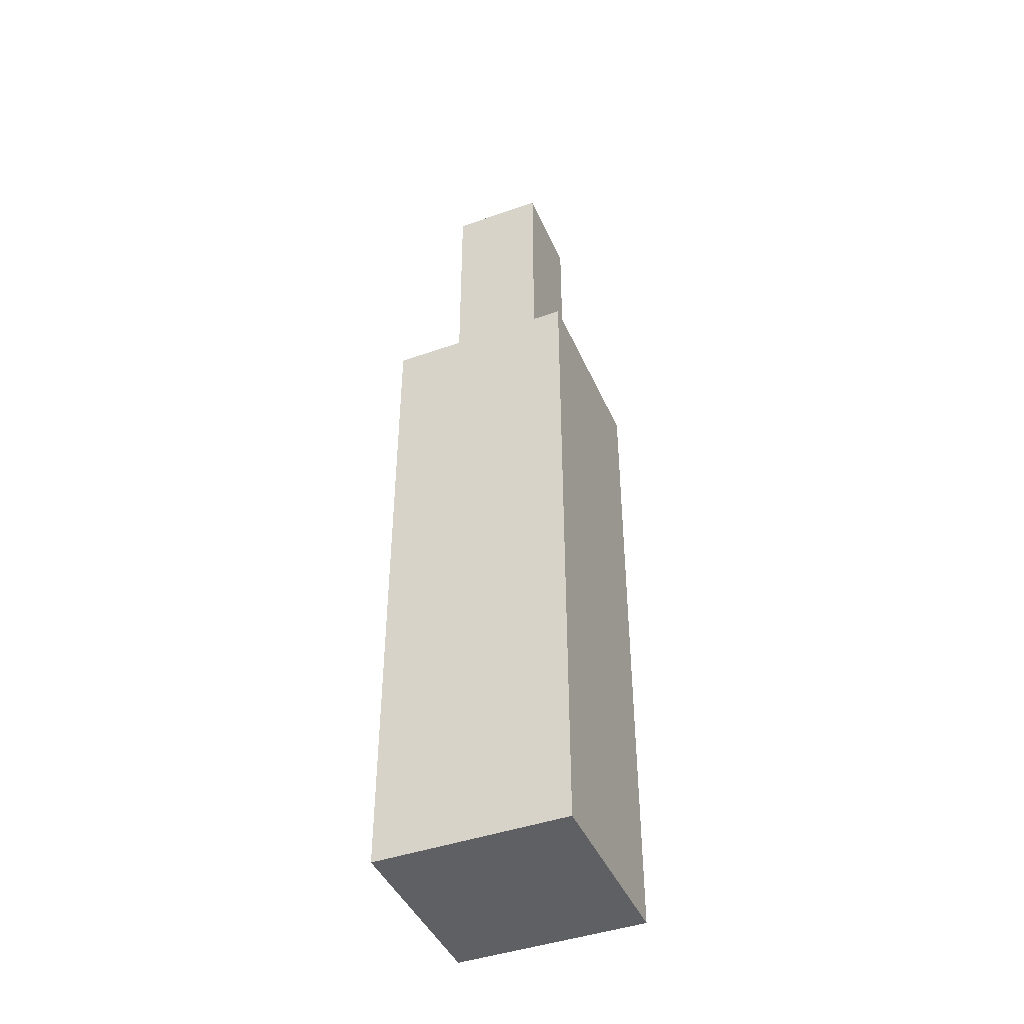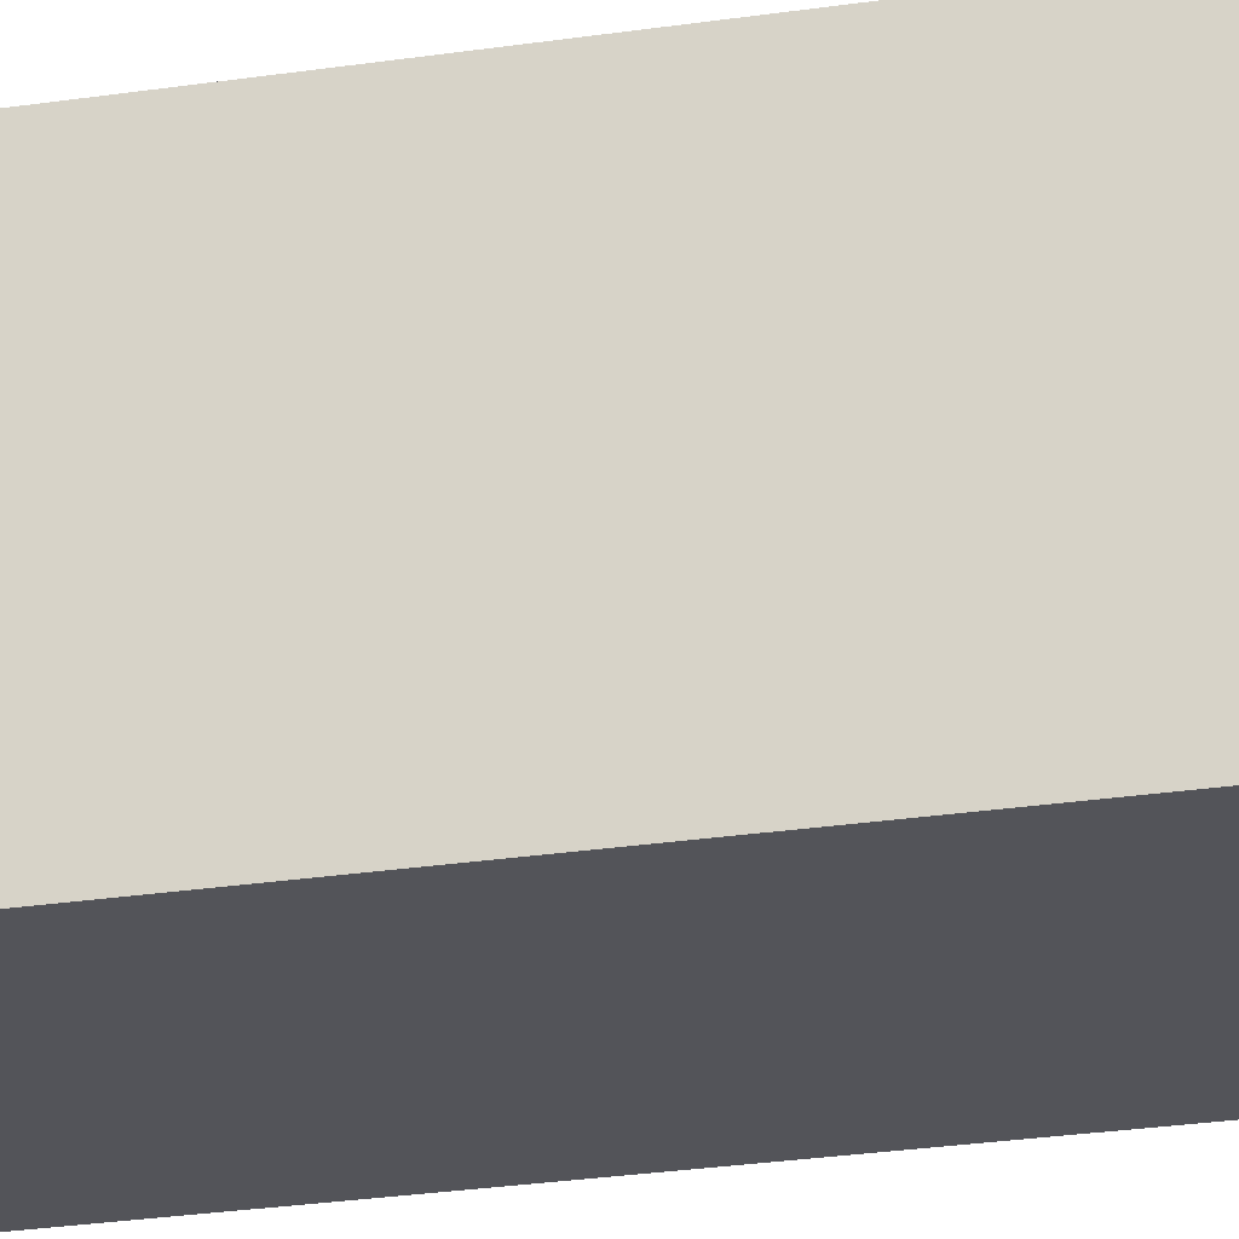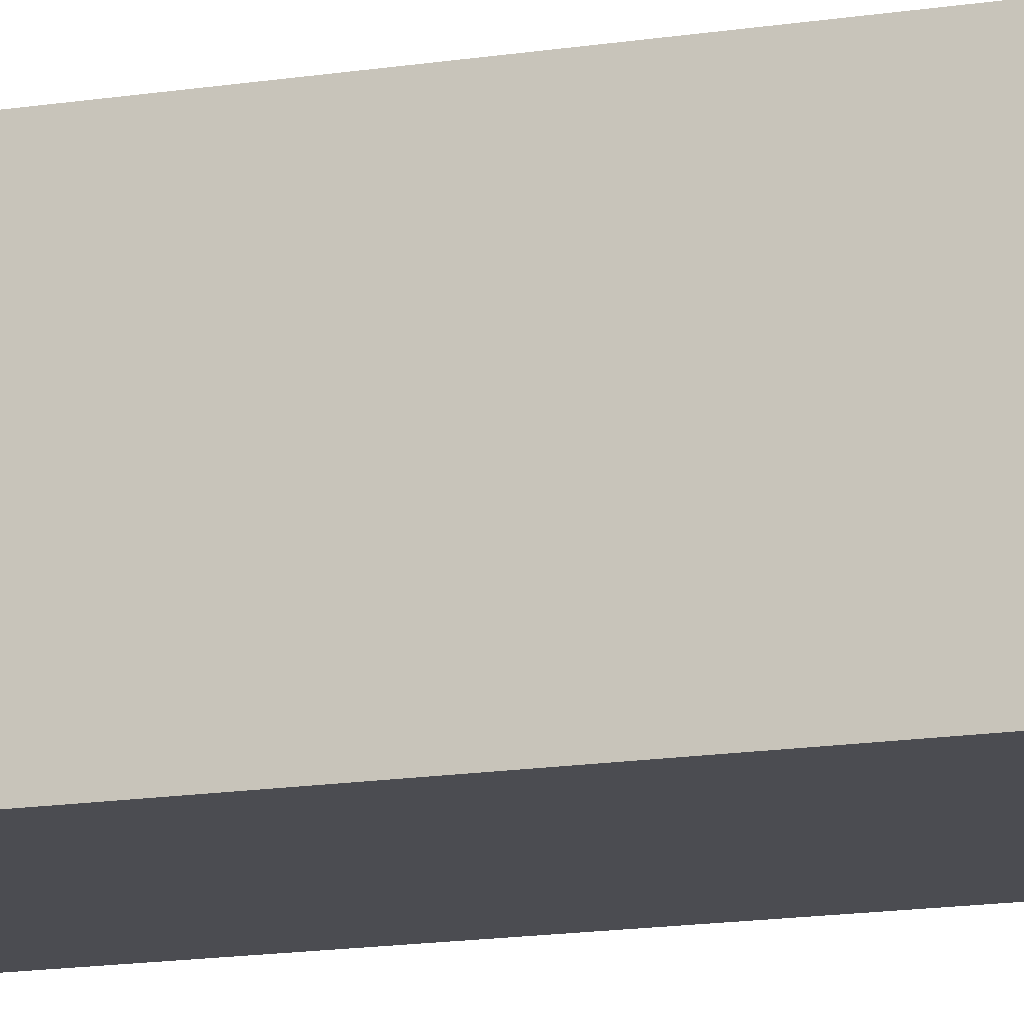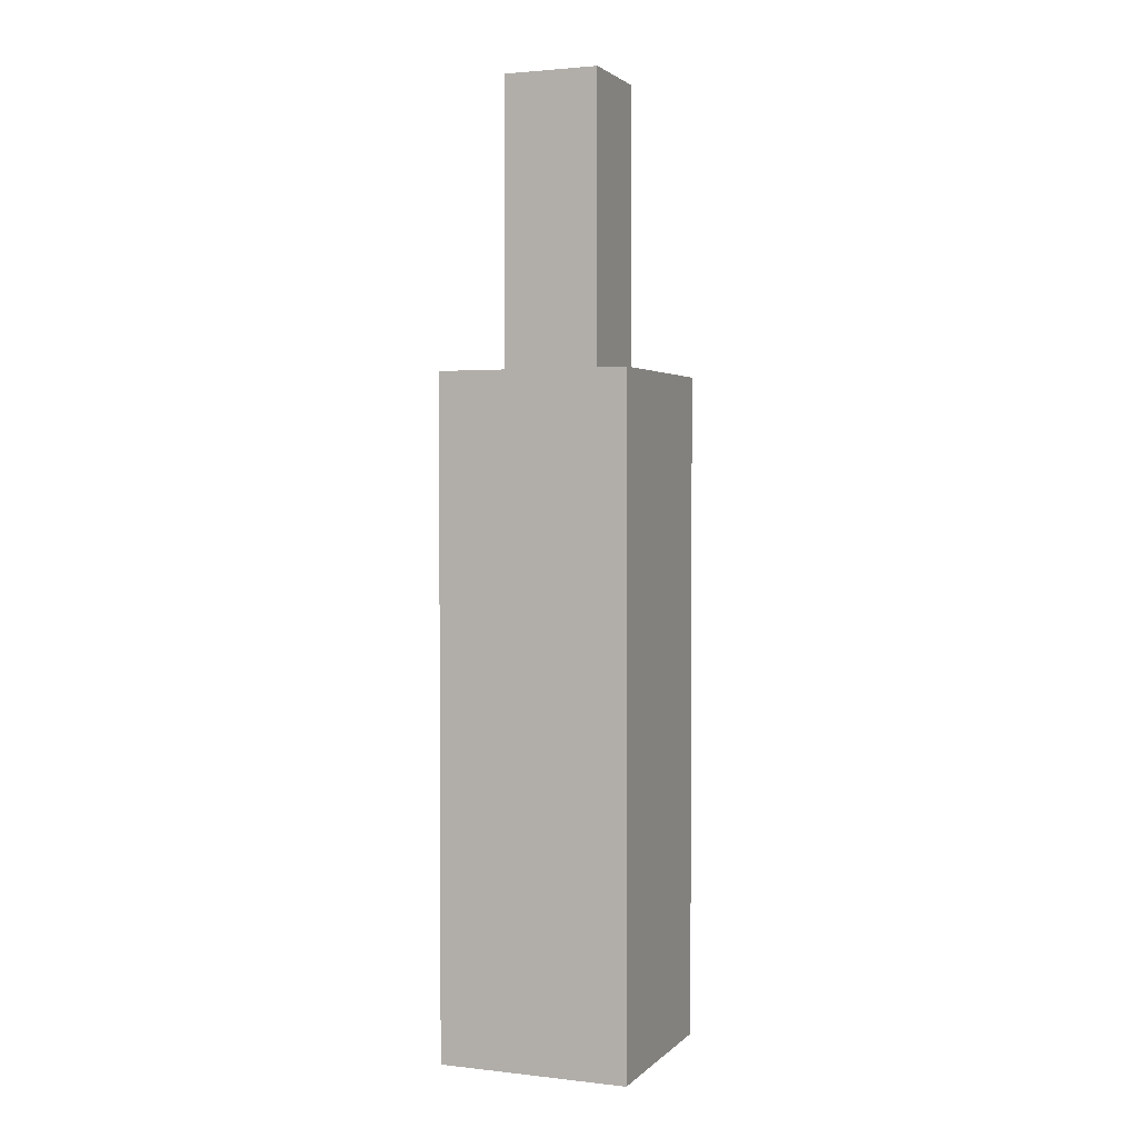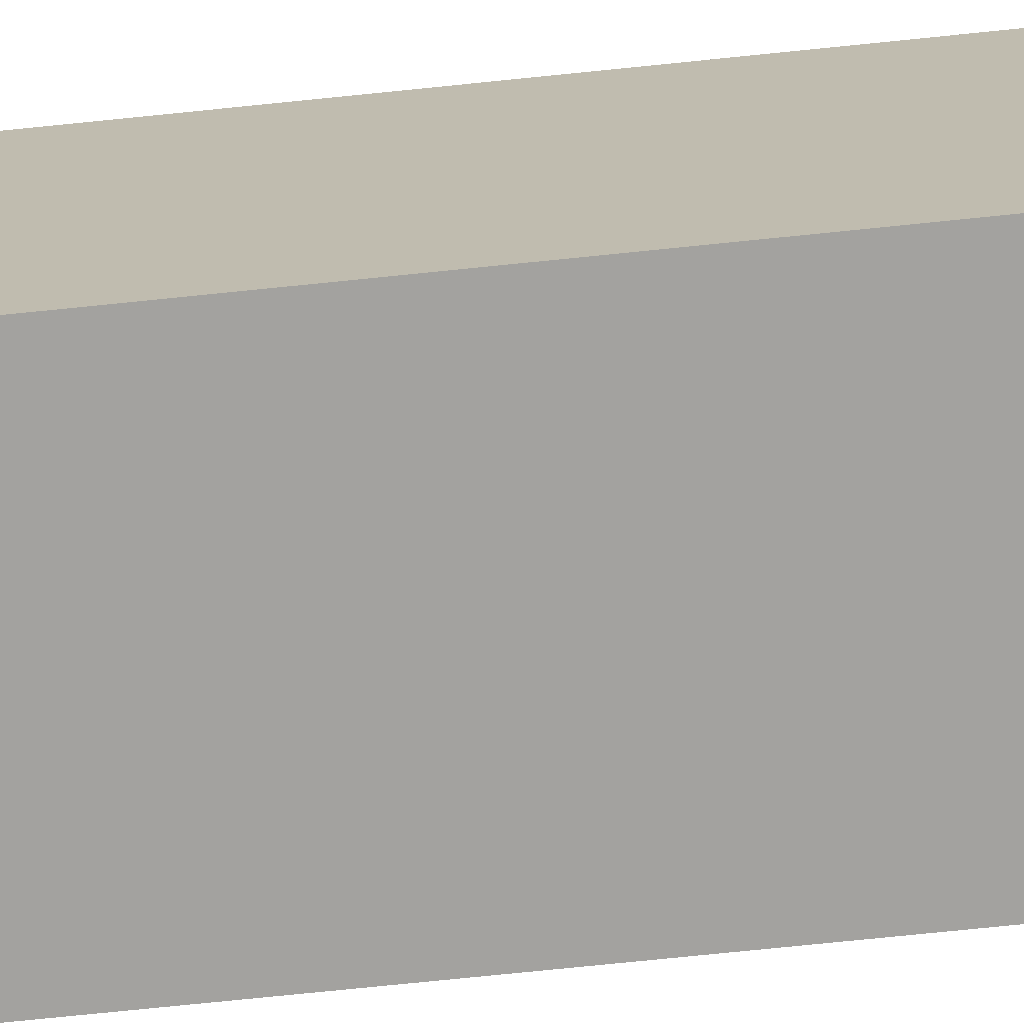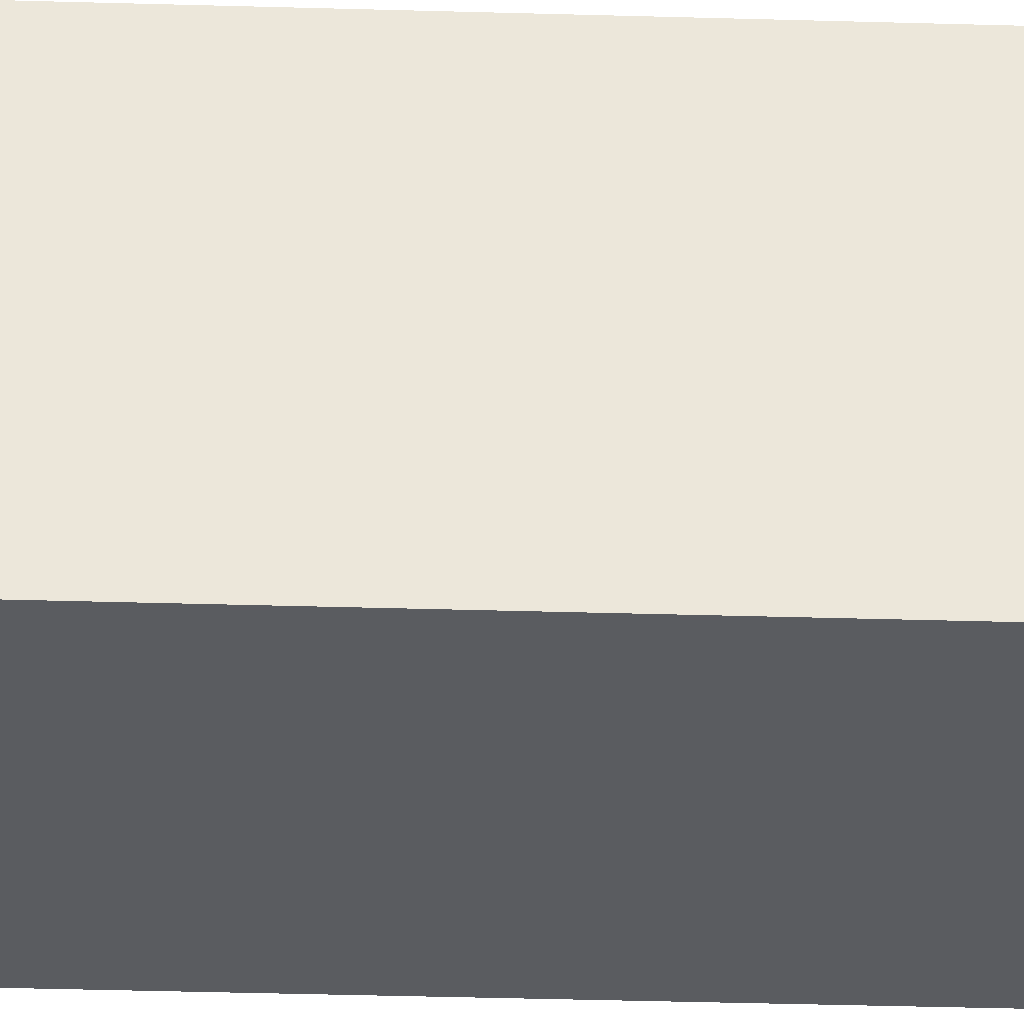
<metadata>
{"format":"obj","ext":"obj","renderer":"f3d","projection":"perspective","resolution":1024,"background":"white","views":[{"elev":-43.6,"azim":-157.4,"up":"+Y"},{"elev":-23.9,"azim":-75.3,"up":"+Z"},{"elev":-15.5,"azim":-71.7,"up":"+Z"},{"elev":2.3,"azim":-68.3,"up":"+Y"},{"elev":-72.4,"azim":95.9,"up":"+Z"},{"elev":-34.4,"azim":-92.3,"up":"+Z"}]}
</metadata>
<code>
g crush_items_bottle2
v -0.0814 0.001854 -0.0814
v -0.0814 0.5717 -0.0814
v -0.0814 0.5717 0.0814
v -0.0814 0.001854 0.0814
v 0.0814 0.001854 -0.0814
v 0.0814 0.001854 0.0814
v 0.0814 0.5717 0.0814
v 0.0814 0.5717 -0.0814
v -0.0814 0.5717 0.0814
v -0.0814 0.5717 -0.0814
v 0.0814 0.5717 -0.0814
v 0.0814 0.5717 0.0814
v -0.0407 0.5717 -0.0407
v -0.0407 0.8159 -0.0407
v -0.0407 0.8159 0.0407
v -0.0407 0.5717 0.0407
v 0.0407 0.5717 0.0407
v 0.0407 0.8159 0.0407
v 0.0407 0.8159 -0.0407
v 0.0407 0.5717 -0.0407
v -0.0407 0.5717 0.0407
v -0.0407 0.8159 0.0407
v 0.0407 0.8159 0.0407
v 0.0407 0.5717 0.0407
v -0.0814 0.001854 0.0814
v -0.0814 0.5717 0.0814
v 0.0814 0.5717 0.0814
v 0.0814 0.001854 0.0814
v -0.0407 0.8159 -0.0407
v 0.0407 0.8159 -0.0407
v 0.0407 0.8159 0.0407
v -0.0407 0.8159 0.0407
v -0.0814 0.001854 -0.0814
v 0.0814 0.001854 -0.0814
v 0.0814 0.5717 -0.0814
v -0.0814 0.5717 -0.0814
v -0.0407 0.5717 -0.0407
v 0.0407 0.5717 -0.0407
v 0.0407 0.8159 -0.0407
v -0.0407 0.8159 -0.0407
v -0.0814 0.001854 0.0814
v 0.0814 0.001854 0.0814
v 0.0814 0.001854 -0.0814
v -0.0814 0.001854 -0.0814
g crush_items_bottle2_0
f 3 2 1
f 4 3 1
f 7 6 5
f 8 7 5
f 11 10 9
f 12 11 9
f 15 14 13
f 16 15 13
f 19 18 17
f 20 19 17
f 23 22 21
f 24 23 21
f 27 26 25
f 28 27 25
f 31 30 29
f 32 31 29
f 35 34 33
f 36 35 33
f 39 38 37
f 40 39 37
f 43 42 41
f 44 43 41

</code>
